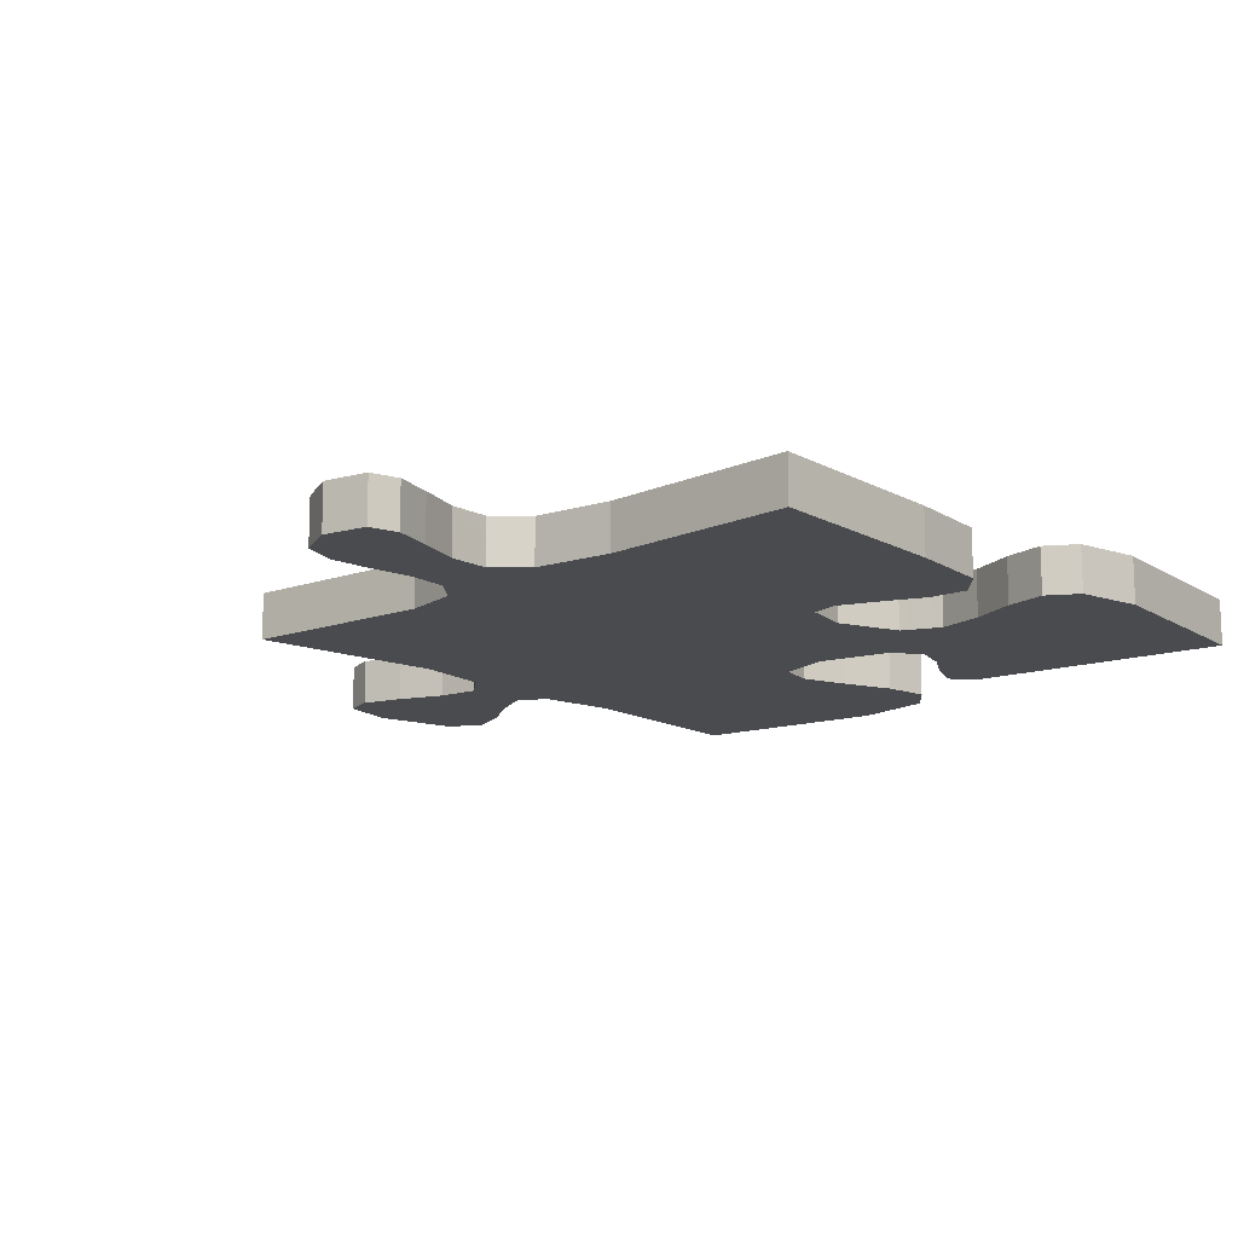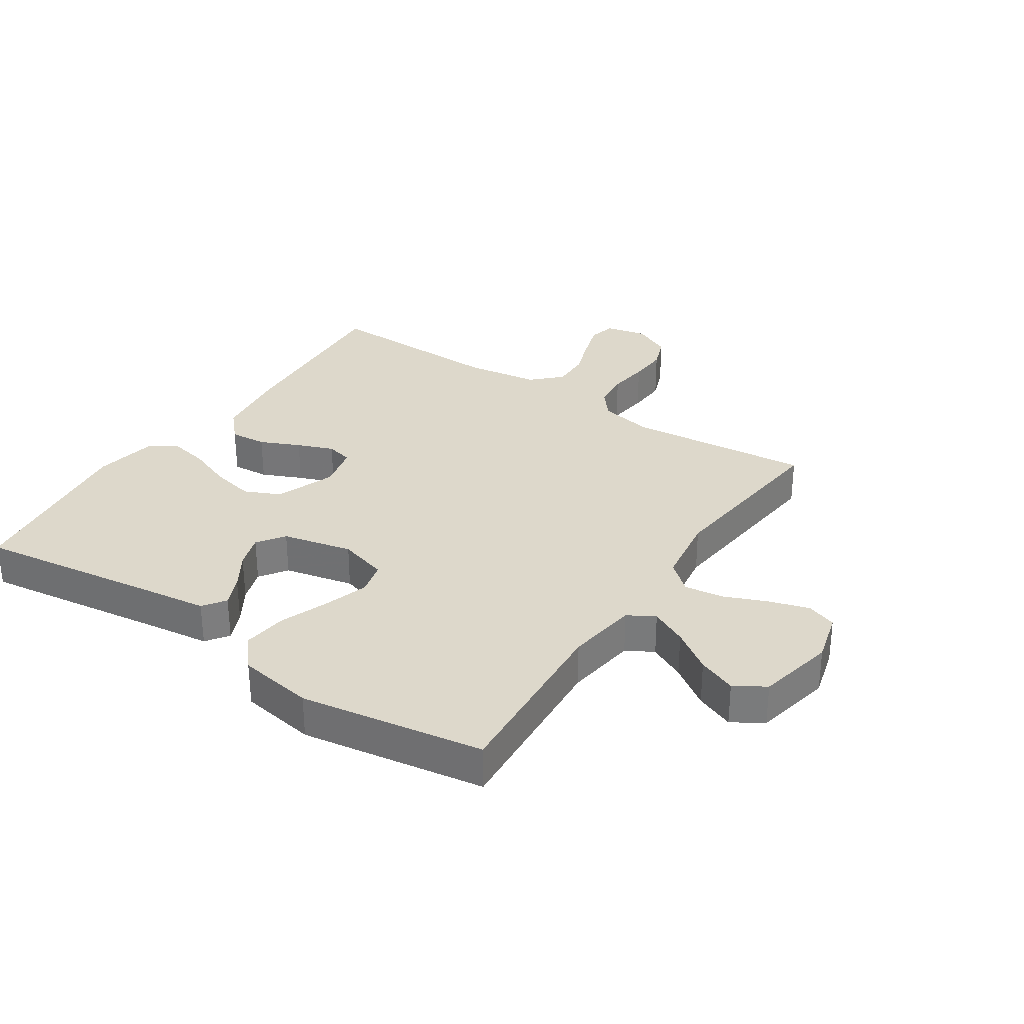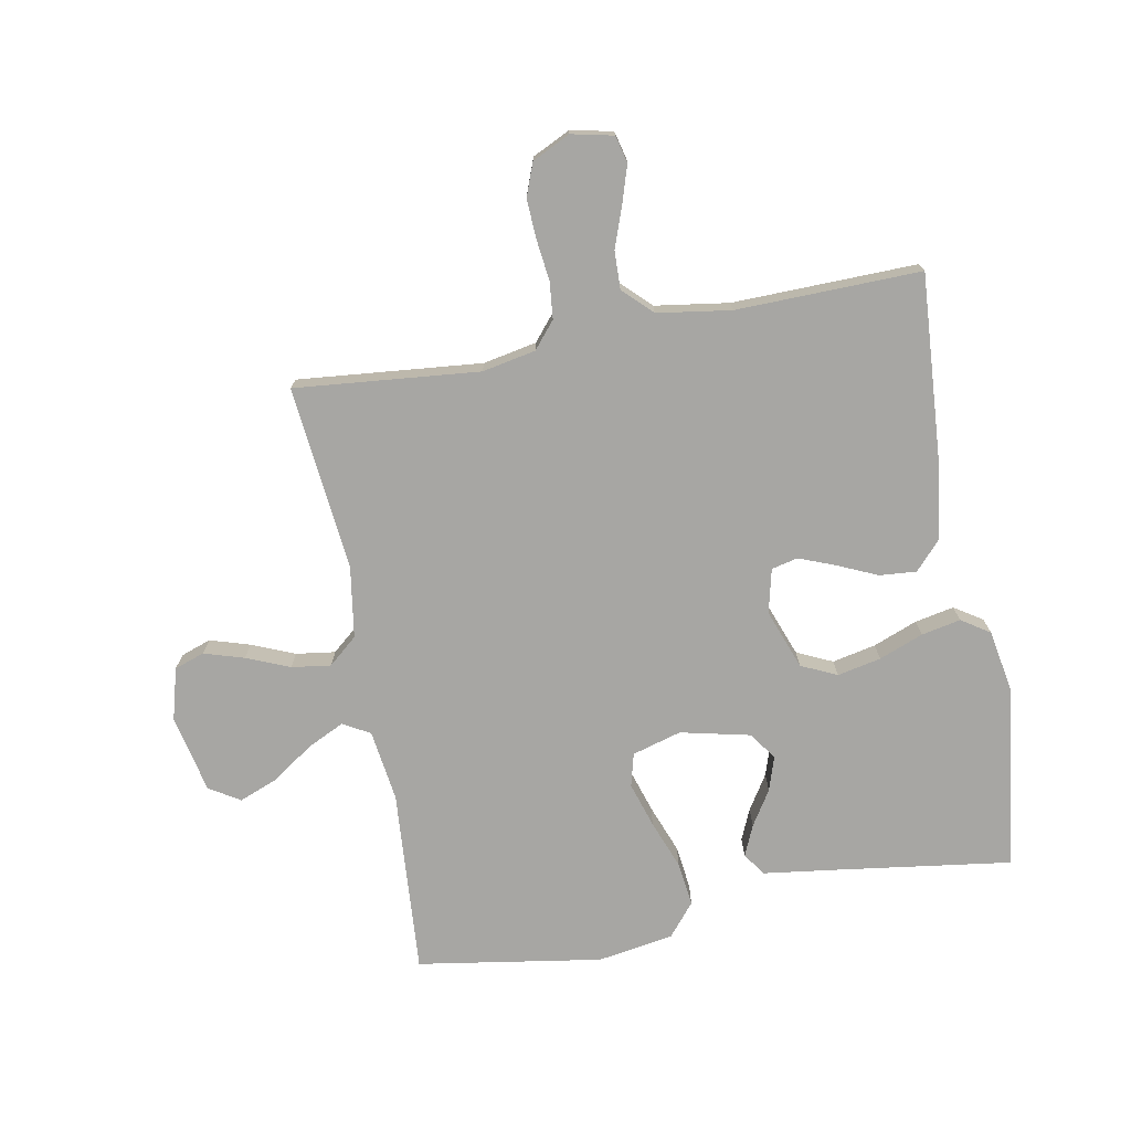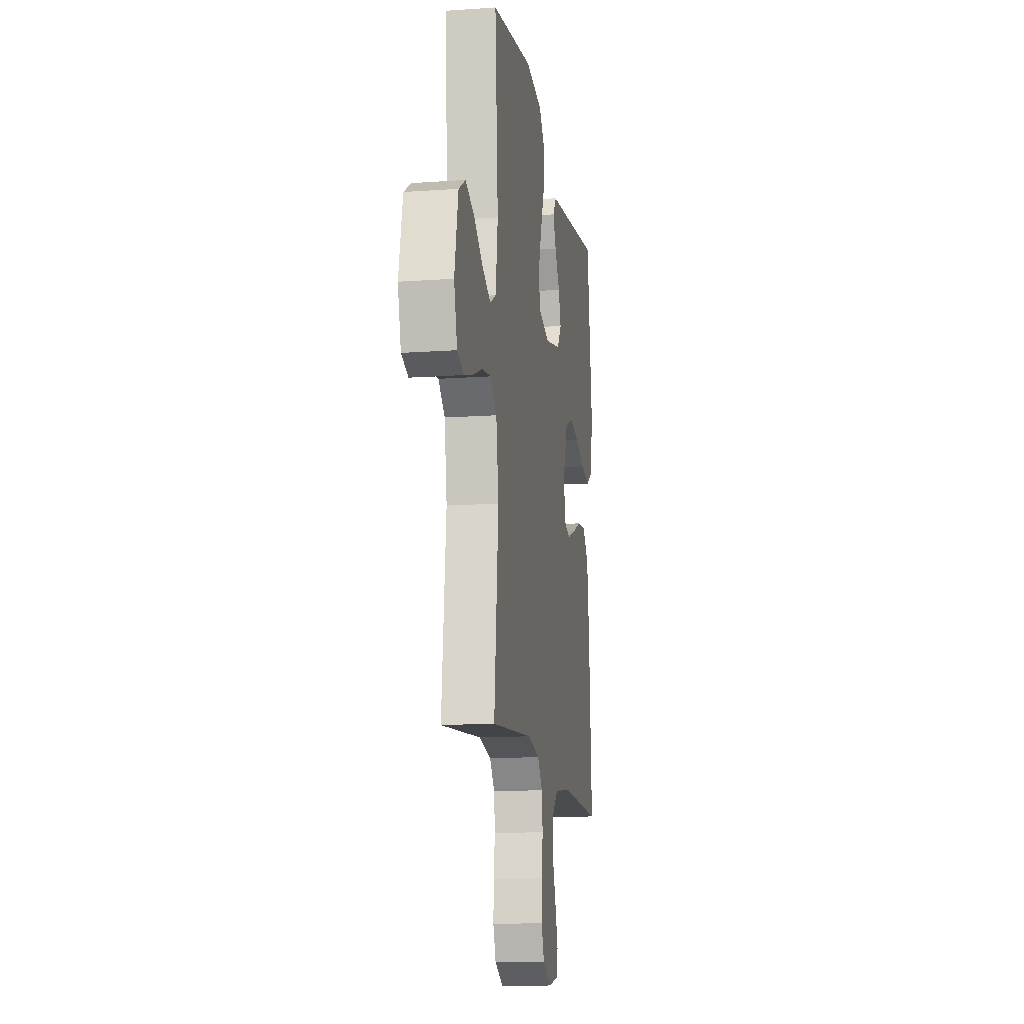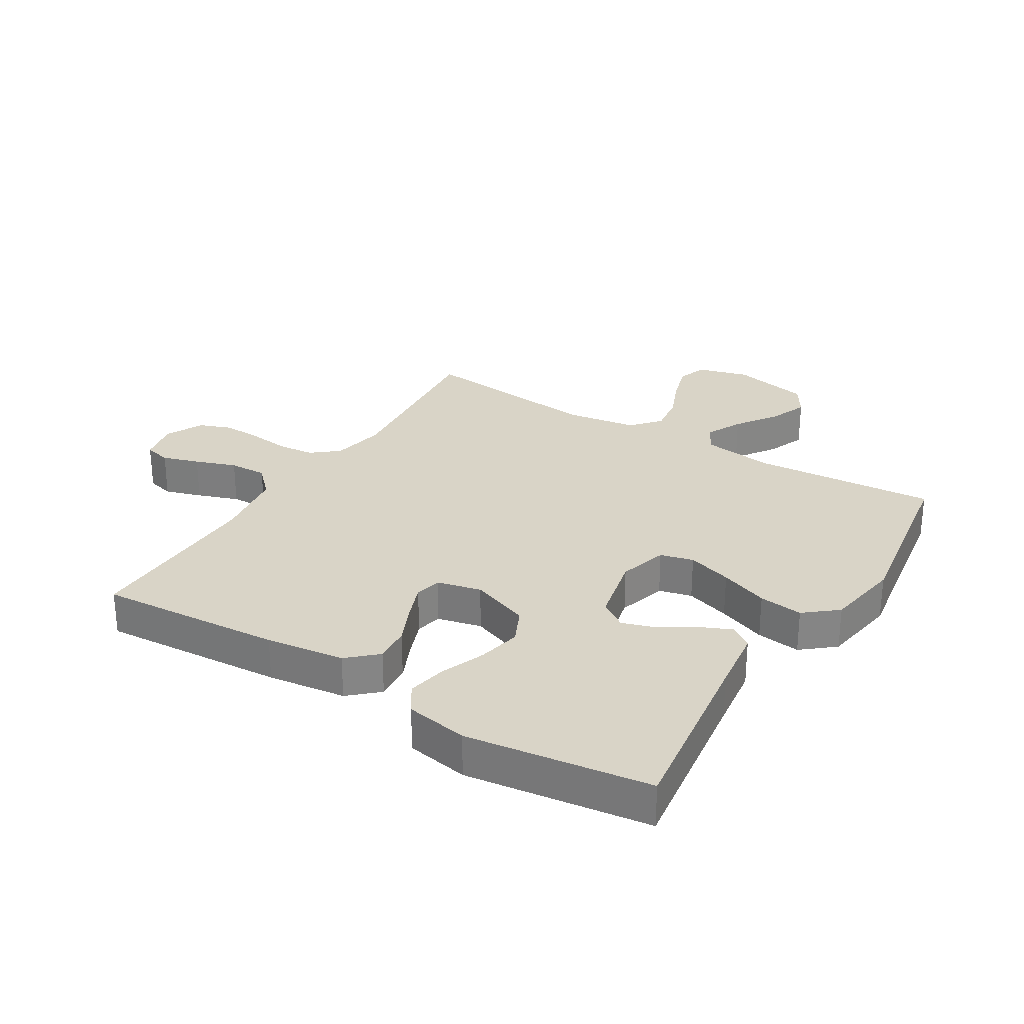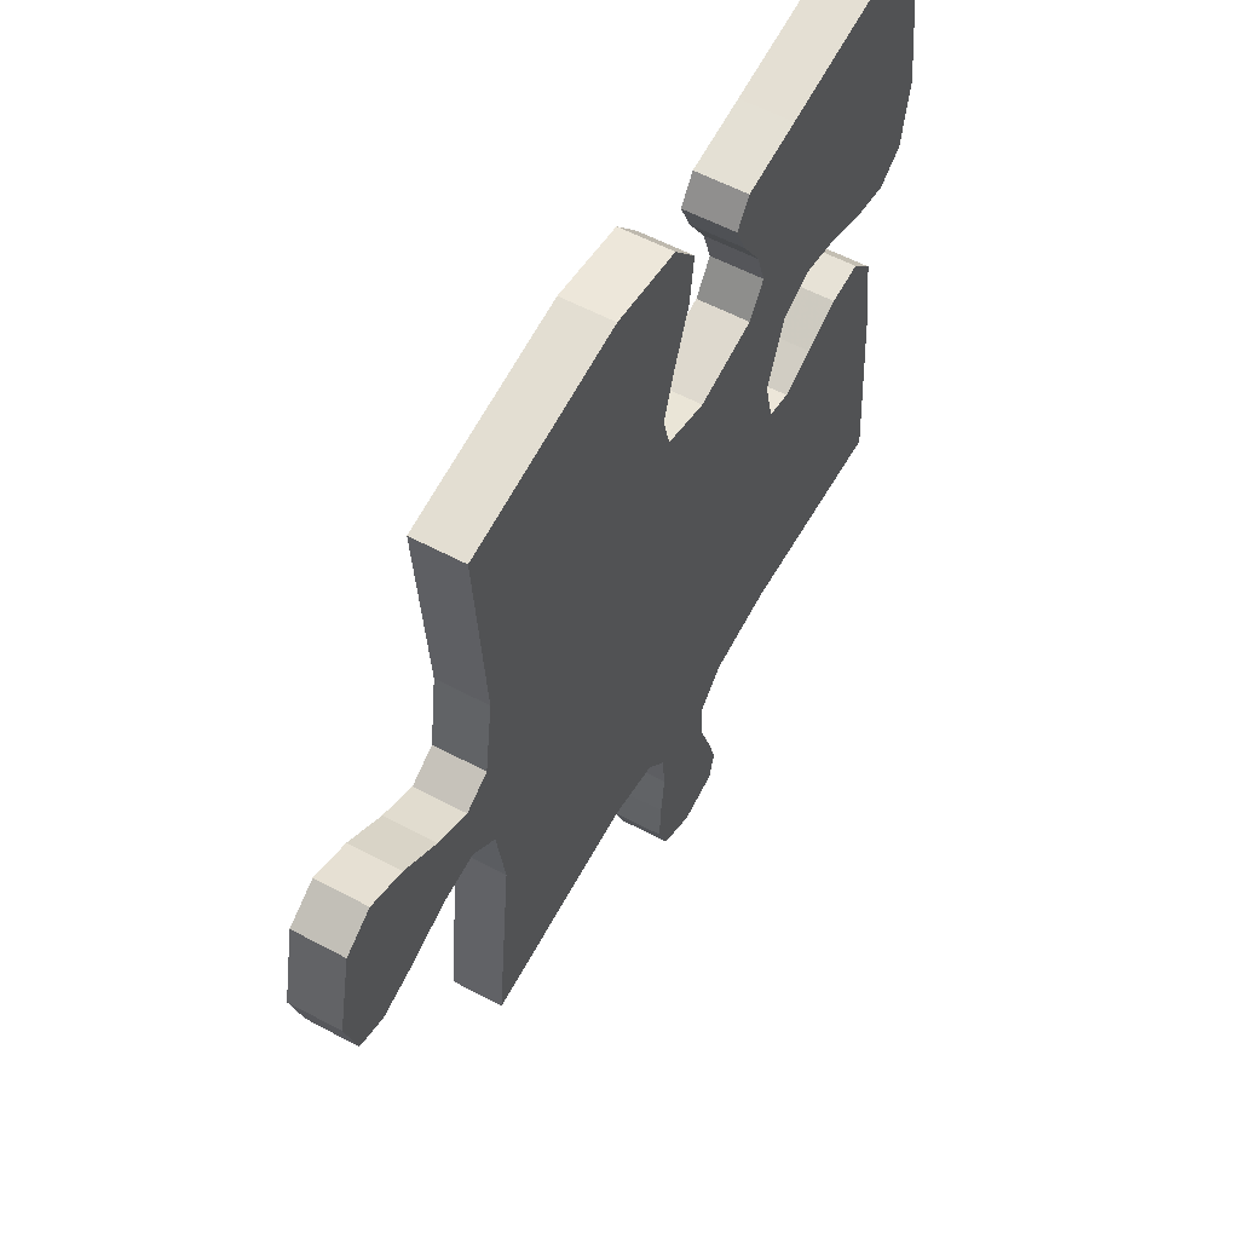
<metadata>
{"format":"obj","ext":"obj","renderer":"f3d","projection":"perspective","resolution":1024,"background":"white","views":[{"elev":-13.8,"azim":-136.5,"up":"+Y"},{"elev":31.5,"azim":33.7,"up":"+Y"},{"elev":-74.2,"azim":-169.4,"up":"+Y"},{"elev":-13.8,"azim":99.0,"up":"+Z"},{"elev":28.6,"azim":-58.4,"up":"+Y"},{"elev":57.4,"azim":119.1,"up":"+Z"}]}
</metadata>
<code>
v -0.5 0.07 -0.5
v -0.479 0.07 -0.2
v -0.462 0.07 -0.072
v -0.419 0.07 -0.025
v -0.359 0.07 -0.03
v -0.294 0.07 -0.059
v -0.235 0.07 -0.082
v -0.192 0.07 -0.072
v -0.175 0.07 0
v -0.211 0.07 0.097
v -0.269 0.07 0.124
v -0.34 0.07 0.109
v -0.412 0.07 0.081
v -0.476 0.07 0.068
v -0.522 0.07 0.098
v -0.54 0.07 0.2
v -0.5 0.07 0.5
v -0.2 0.07 0.458
v -0.095 0.07 0.444
v -0.069 0.07 0.407
v -0.091 0.07 0.357
v -0.127 0.07 0.3
v -0.145 0.07 0.245
v -0.114 0.07 0.2
v 0 0.07 0.174
v 0.08 0.07 0.197
v 0.094 0.07 0.251
v 0.071 0.07 0.324
v 0.041 0.07 0.403
v 0.032 0.07 0.475
v 0.076 0.07 0.528
v 0.2 0.07 0.548
v 0.5 0.07 0.5
v 0.478 0.07 0.2
v 0.494 0.07 0.083
v 0.538 0.07 0.058
v 0.598 0.07 0.087
v 0.665 0.07 0.133
v 0.728 0.07 0.158
v 0.778 0.07 0.127
v 0.805 0.07 0
v 0.782 0.07 -0.084
v 0.733 0.07 -0.101
v 0.668 0.07 -0.081
v 0.598 0.07 -0.052
v 0.534 0.07 -0.043
v 0.487 0.07 -0.083
v 0.469 0.07 -0.2
v 0.5 0.07 -0.5
v 0.2 0.07 -0.471
v 0.113 0.07 -0.488
v 0.077 0.07 -0.531
v 0.071 0.07 -0.591
v 0.079 0.07 -0.658
v 0.082 0.07 -0.722
v 0.062 0.07 -0.775
v 0 0.07 -0.805
v -0.068 0.07 -0.79
v -0.079 0.07 -0.746
v -0.06 0.07 -0.686
v -0.036 0.07 -0.619
v -0.034 0.07 -0.557
v -0.08 0.07 -0.512
v -0.2 0.07 -0.494
v -0.5 0 -0.5
v -0.479 0 -0.2
v -0.462 0 -0.072
v -0.419 0 -0.025
v -0.359 0 -0.03
v -0.294 0 -0.059
v -0.235 0 -0.082
v -0.192 0 -0.072
v -0.175 0 0
v -0.211 0 0.097
v -0.269 0 0.124
v -0.34 0 0.109
v -0.412 0 0.081
v -0.476 0 0.068
v -0.522 0 0.098
v -0.54 0 0.2
v -0.5 0 0.5
v -0.2 0 0.458
v -0.095 0 0.444
v -0.069 0 0.407
v -0.091 0 0.357
v -0.127 0 0.3
v -0.145 0 0.245
v -0.114 0 0.2
v 0 0 0.174
v 0.08 0 0.197
v 0.094 0 0.251
v 0.071 0 0.324
v 0.041 0 0.403
v 0.032 0 0.475
v 0.076 0 0.528
v 0.2 0 0.548
v 0.5 0 0.5
v 0.478 0 0.2
v 0.494 0 0.083
v 0.538 0 0.058
v 0.598 0 0.087
v 0.665 0 0.133
v 0.728 0 0.158
v 0.778 0 0.127
v 0.805 0 0
v 0.782 0 -0.084
v 0.733 0 -0.101
v 0.668 0 -0.081
v 0.598 0 -0.052
v 0.534 0 -0.043
v 0.487 0 -0.083
v 0.469 0 -0.2
v 0.5 0 -0.5
v 0.2 0 -0.471
v 0.113 0 -0.488
v 0.077 0 -0.531
v 0.071 0 -0.591
v 0.079 0 -0.658
v 0.082 0 -0.722
v 0.062 0 -0.775
v 0 0 -0.805
v -0.068 0 -0.79
v -0.079 0 -0.746
v -0.06 0 -0.686
v -0.036 0 -0.619
v -0.034 0 -0.557
v -0.08 0 -0.512
v -0.2 0 -0.494
f 59 60 61
f 58 59 61
f 57 58 61
f 56 57 61
f 55 56 61
f 54 55 61
f 53 54 61
f 52 53 61 62
f 51 52 62 63
f 48 49 50
f 51 63 64
f 50 51 64
f 48 50 64
f 47 48 64
f 43 44 45
f 42 43 45
f 41 42 45
f 40 41 45
f 39 40 45
f 38 39 45
f 37 38 45
f 36 37 45 46
f 64 1 2
f 47 64 2
f 46 47 2
f 36 46 2
f 35 36 2
f 32 33 34
f 31 32 34
f 30 31 34
f 29 30 34
f 28 29 34
f 20 21 22
f 19 20 22
f 18 19 22
f 18 22 23
f 17 18 23
f 16 17 23
f 15 16 23
f 14 15 23
f 13 14 23
f 12 13 23
f 11 12 23 24
f 4 5 6
f 3 4 6
f 2 3 6
f 2 6 7
f 35 2 7 8
f 27 28 34 35
f 26 27 35
f 35 8 9
f 26 35 9
f 25 26 9
f 10 11 24 25
f 9 10 25
f 125 124 123
f 125 123 122
f 125 122 121
f 125 121 120
f 125 120 119
f 125 119 118
f 125 118 117
f 126 125 117 116
f 127 126 116 115
f 114 113 112
f 128 127 115
f 128 115 114
f 128 114 112
f 128 112 111
f 109 108 107
f 109 107 106
f 109 106 105
f 109 105 104
f 109 104 103
f 109 103 102
f 109 102 101
f 110 109 101 100
f 66 65 128
f 66 128 111
f 66 111 110
f 66 110 100
f 66 100 99
f 98 97 96
f 98 96 95
f 98 95 94
f 98 94 93
f 98 93 92
f 86 85 84
f 86 84 83
f 86 83 82
f 87 86 82
f 87 82 81
f 87 81 80
f 87 80 79
f 87 79 78
f 87 78 77
f 87 77 76
f 88 87 76 75
f 70 69 68
f 70 68 67
f 70 67 66
f 71 70 66
f 72 71 66 99
f 99 98 92 91
f 99 91 90
f 73 72 99
f 73 99 90
f 73 90 89
f 89 88 75 74
f 89 74 73
f 1 65 66 2
f 2 66 67 3
f 3 67 68 4
f 4 68 69 5
f 5 69 70 6
f 6 70 71 7
f 7 71 72 8
f 8 72 73 9
f 9 73 74 10
f 10 74 75 11
f 11 75 76 12
f 12 76 77 13
f 13 77 78 14
f 14 78 79 15
f 15 79 80 16
f 16 80 81 17
f 17 81 82 18
f 18 82 83 19
f 19 83 84 20
f 20 84 85 21
f 21 85 86 22
f 22 86 87 23
f 23 87 88 24
f 24 88 89 25
f 25 89 90 26
f 26 90 91 27
f 27 91 92 28
f 28 92 93 29
f 29 93 94 30
f 30 94 95 31
f 31 95 96 32
f 32 96 97 33
f 33 97 98 34
f 34 98 99 35
f 35 99 100 36
f 36 100 101 37
f 37 101 102 38
f 38 102 103 39
f 39 103 104 40
f 40 104 105 41
f 41 105 106 42
f 42 106 107 43
f 43 107 108 44
f 44 108 109 45
f 45 109 110 46
f 46 110 111 47
f 47 111 112 48
f 48 112 113 49
f 49 113 114 50
f 50 114 115 51
f 51 115 116 52
f 52 116 117 53
f 53 117 118 54
f 54 118 119 55
f 55 119 120 56
f 56 120 121 57
f 57 121 122 58
f 58 122 123 59
f 59 123 124 60
f 60 124 125 61
f 61 125 126 62
f 62 126 127 63
f 63 127 128 64
f 64 128 65 1

</code>
